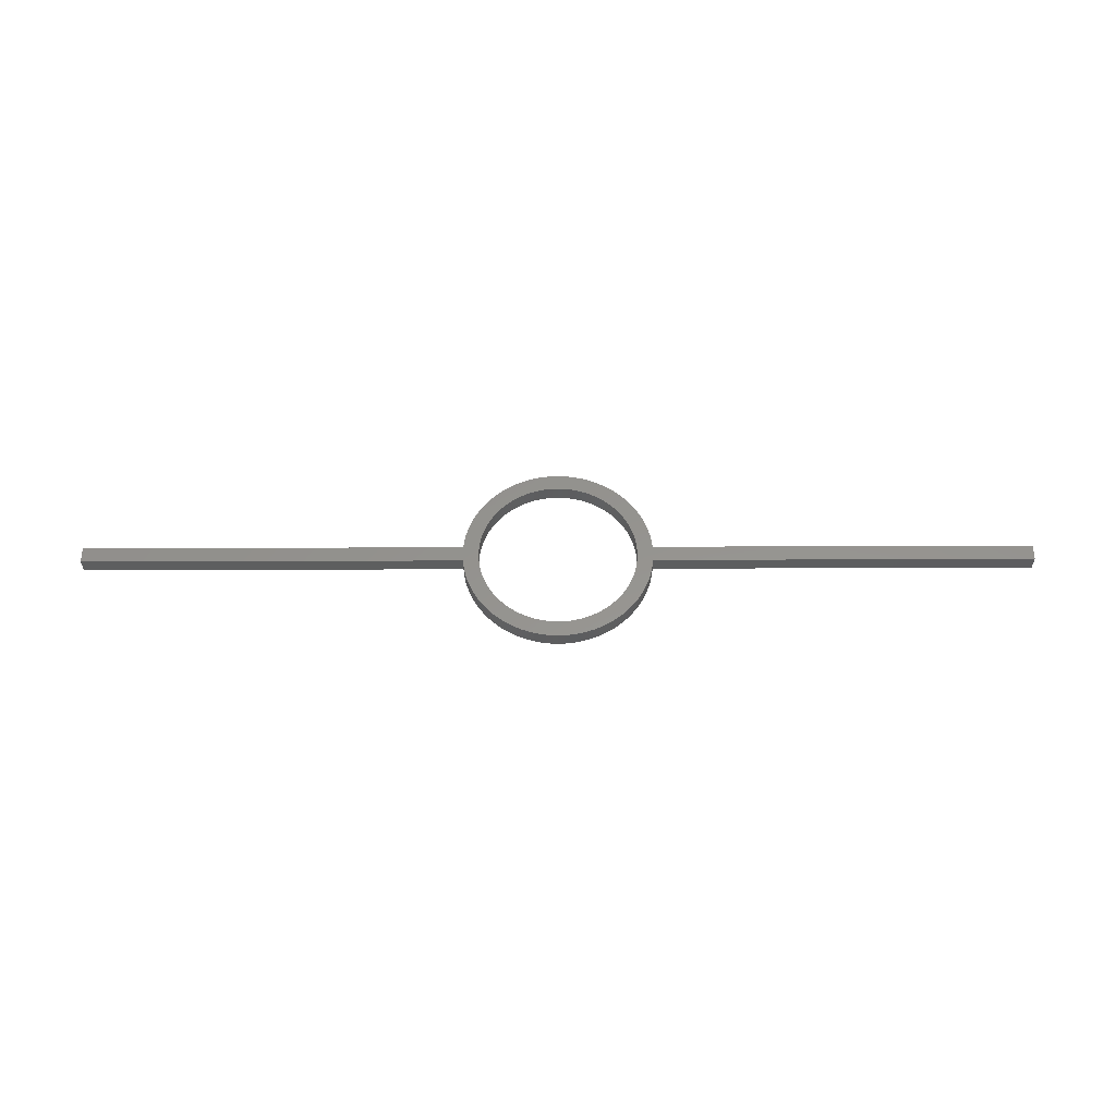
<metadata>
{"format":"stl","ext":"stl","renderer":"f3d","projection":"perspective","resolution":1024,"background":"white","views":[{"elev":56.8,"azim":179.8,"up":"+Z"}]}
</metadata>
<code>
# stl→obj: 404 verts, 808 faces
v 179.9 2.5 5
v 300 -2.5 5
v 300 2.5 5
v 179.9 -2.5 5
v 174.8 3.133 5
v 179.8 3.76 5
v 175 0 5
v 179.5 5.621 5
v 175 -1.57 5
v 174.6 4.685 5
v 179.1 7.461 5
v 174.8 -3.133 5
v 174.2 6.217 5
v 178.5 9.271 5
v 179.8 -3.76 5
v 173.8 7.725 5
v 177.9 11.04 5
v 179.5 -5.621 5
v 173.2 9.203 5
v 177.1 12.77 5
v 174.6 -4.685 5
v 172.6 10.64 5
v 176.3 14.45 5
v 179.1 -7.461 5
v 171.9 12.04 5
v 175.3 16.07 5
v 174.2 -6.217 5
v 178.5 -9.271 5
v 175 1.57 5
v 171.1 13.4 5
v 174.3 17.63 5
v 170.2 14.69 5
v 173.1 19.12 5
v 169.3 15.94 5
v 171.9 20.54 5
v 168.2 17.11 5
v 170.5 21.87 5
v 167.1 18.22 5
v 169.1 23.12 5
v 165.9 19.26 5
v 167.6 24.27 5
v 164.7 20.23 5
v 166.1 25.33 5
v 163.4 21.11 5
v 164.5 26.29 5
v 162 21.91 5
v 162.8 27.14 5
v 160.6 22.62 5
v 161 27.89 5
v 159.2 23.24 5
v 159.3 28.53 5
v 157.7 23.78 5
v 157.5 29.06 5
v 156.2 24.21 5
v 155.6 29.47 5
v 154.7 24.56 5
v 153.8 29.76 5
v 153.1 24.8 5
v 151.9 29.94 5
v 151.6 24.95 5
v 150 30 5
v 150 25 5
v 148.4 24.95 5
v 148.1 29.94 5
v 146.9 24.8 5
v 146.2 29.76 5
v 145.3 24.56 5
v 144.4 29.47 5
v 143.8 24.21 5
v 142.5 29.06 5
v 142.3 23.78 5
v 140.7 28.53 5
v 140.8 23.24 5
v 139 27.89 5
v 139.4 22.62 5
v 137.2 27.14 5
v 138 21.91 5
v 135.5 26.29 5
v 136.6 21.11 5
v 133.9 25.33 5
v 135.3 20.23 5
v 132.4 24.27 5
v 134.1 19.26 5
v 130.9 23.12 5
v 132.9 18.22 5
v 129.5 21.87 5
v 131.8 17.11 5
v 128.1 20.54 5
v 130.7 15.94 5
v 126.9 19.12 5
v 129.8 14.69 5
v 125.7 17.63 5
v 128.9 13.4 5
v 124.7 16.07 5
v 128.1 12.04 5
v 123.7 14.45 5
v 127.4 10.64 5
v 122.9 12.77 5
v 126.8 9.203 5
v 122.1 11.04 5
v 126.2 7.725 5
v 121.5 9.271 5
v 125.8 6.217 5
v 173.8 -7.725 5
v 177.9 -11.04 5
v 173.2 -9.203 5
v 177.1 -12.77 5
v 172.6 -10.64 5
v 176.3 -14.45 5
v 171.9 -12.04 5
v 175.3 -16.07 5
v 171.1 -13.4 5
v 174.3 -17.63 5
v 170.2 -14.69 5
v 173.1 -19.12 5
v 169.3 -15.94 5
v 171.9 -20.54 5
v 168.2 -17.11 5
v 170.5 -21.87 5
v 167.1 -18.22 5
v 169.1 -23.12 5
v 165.9 -19.26 5
v 167.6 -24.27 5
v 164.7 -20.23 5
v 166.1 -25.33 5
v 163.4 -21.11 5
v 164.5 -26.29 5
v 162 -21.91 5
v 162.8 -27.14 5
v 160.6 -22.62 5
v 161 -27.89 5
v 159.2 -23.24 5
v 159.3 -28.53 5
v 157.7 -23.78 5
v 157.5 -29.06 5
v 156.2 -24.21 5
v 155.6 -29.47 5
v 154.7 -24.56 5
v 153.8 -29.76 5
v 153.1 -24.8 5
v 151.9 -29.94 5
v 151.6 -24.95 5
v 150 -25 5
v 150 -30 5
v 148.4 -24.95 5
v 148.1 -29.94 5
v 146.9 -24.8 5
v 146.2 -29.76 5
v 145.3 -24.56 5
v 144.4 -29.47 5
v 143.8 -24.21 5
v 142.5 -29.06 5
v 142.3 -23.78 5
v 140.7 -28.53 5
v 140.8 -23.24 5
v 139 -27.89 5
v 139.4 -22.62 5
v 137.2 -27.14 5
v 138 -21.91 5
v 135.5 -26.29 5
v 136.6 -21.11 5
v 133.9 -25.33 5
v 135.3 -20.23 5
v 132.4 -24.27 5
v 134.1 -19.26 5
v 130.9 -23.12 5
v 132.9 -18.22 5
v 129.5 -21.87 5
v 131.8 -17.11 5
v 128.1 -20.54 5
v 130.7 -15.94 5
v 126.9 -19.12 5
v 129.8 -14.69 5
v 125.7 -17.63 5
v 128.9 -13.4 5
v 124.7 -16.07 5
v 128.1 -12.04 5
v 123.7 -14.45 5
v 127.4 -10.64 5
v 122.9 -12.77 5
v 126.8 -9.203 5
v 122.1 -11.04 5
v 126.2 -7.725 5
v 121.5 -9.271 5
v 125.8 -6.217 5
v 120.9 -7.461 5
v 125.4 -4.685 5
v 120.5 -5.621 5
v 125.2 -3.133 5
v 120.1 -2.5 5
v 125 -1.57 5
v 125 0 5
v 120.9 7.461 5
v 125.4 4.685 5
v 120.5 5.621 5
v 125.2 3.133 5
v 120.2 3.76 5
v 120.1 2.5 5
v 125 1.57 5
v 120.2 -3.76 5
v 0 2.5 5
v 0 -2.5 5
v 179.9 -2.5 0
v 300 2.5 0
v 300 -2.5 0
v 179.9 2.5 0
v 174.8 -3.133 0
v 179.8 -3.76 0
v 175 0 0
v 179.5 -5.621 0
v 175 1.57 0
v 174.6 -4.685 0
v 179.1 -7.461 0
v 174.8 3.133 0
v 174.2 -6.217 0
v 178.5 -9.271 0
v 179.8 3.76 0
v 173.8 -7.725 0
v 177.9 -11.04 0
v 179.5 5.621 0
v 173.2 -9.203 0
v 177.1 -12.77 0
v 174.6 4.685 0
v 172.6 -10.64 0
v 176.3 -14.45 0
v 179.1 7.461 0
v 171.9 -12.04 0
v 175.3 -16.07 0
v 174.2 6.217 0
v 178.5 9.271 0
v 175 -1.57 0
v 171.1 -13.4 0
v 174.3 -17.63 0
v 170.2 -14.69 0
v 173.1 -19.12 0
v 169.3 -15.94 0
v 171.9 -20.54 0
v 168.2 -17.11 0
v 170.5 -21.87 0
v 167.1 -18.22 0
v 169.1 -23.12 0
v 165.9 -19.26 0
v 167.6 -24.27 0
v 164.7 -20.23 0
v 166.1 -25.33 0
v 163.4 -21.11 0
v 164.5 -26.29 0
v 162 -21.91 0
v 162.8 -27.14 0
v 160.6 -22.62 0
v 161 -27.89 0
v 159.2 -23.24 0
v 159.3 -28.53 0
v 157.7 -23.78 0
v 157.5 -29.06 0
v 156.2 -24.21 0
v 155.6 -29.47 0
v 154.7 -24.56 0
v 153.8 -29.76 0
v 153.1 -24.8 0
v 151.9 -29.94 0
v 151.6 -24.95 0
v 150 -30 0
v 150 -25 0
v 148.4 -24.95 0
v 148.1 -29.94 0
v 146.9 -24.8 0
v 146.2 -29.76 0
v 145.3 -24.56 0
v 144.4 -29.47 0
v 143.8 -24.21 0
v 142.5 -29.06 0
v 142.3 -23.78 0
v 140.7 -28.53 0
v 140.8 -23.24 0
v 139 -27.89 0
v 139.4 -22.62 0
v 137.2 -27.14 0
v 138 -21.91 0
v 135.5 -26.29 0
v 136.6 -21.11 0
v 133.9 -25.33 0
v 135.3 -20.23 0
v 132.4 -24.27 0
v 134.1 -19.26 0
v 130.9 -23.12 0
v 132.9 -18.22 0
v 129.5 -21.87 0
v 131.8 -17.11 0
v 128.1 -20.54 0
v 130.7 -15.94 0
v 126.9 -19.12 0
v 129.8 -14.69 0
v 125.7 -17.63 0
v 128.9 -13.4 0
v 124.7 -16.07 0
v 128.1 -12.04 0
v 123.7 -14.45 0
v 127.4 -10.64 0
v 122.9 -12.77 0
v 126.8 -9.203 0
v 122.1 -11.04 0
v 126.2 -7.725 0
v 121.5 -9.271 0
v 125.8 -6.217 0
v 173.8 7.725 0
v 177.9 11.04 0
v 173.2 9.203 0
v 177.1 12.77 0
v 172.6 10.64 0
v 176.3 14.45 0
v 171.9 12.04 0
v 175.3 16.07 0
v 171.1 13.4 0
v 174.3 17.63 0
v 170.2 14.69 0
v 173.1 19.12 0
v 169.3 15.94 0
v 171.9 20.54 0
v 168.2 17.11 0
v 170.5 21.87 0
v 167.1 18.22 0
v 169.1 23.12 0
v 165.9 19.26 0
v 167.6 24.27 0
v 164.7 20.23 0
v 166.1 25.33 0
v 163.4 21.11 0
v 164.5 26.29 0
v 162 21.91 0
v 162.8 27.14 0
v 160.6 22.62 0
v 161 27.89 0
v 159.2 23.24 0
v 159.3 28.53 0
v 157.7 23.78 0
v 157.5 29.06 0
v 156.2 24.21 0
v 155.6 29.47 0
v 154.7 24.56 0
v 153.8 29.76 0
v 153.1 24.8 0
v 151.9 29.94 0
v 151.6 24.95 0
v 150 25 0
v 150 30 0
v 148.4 24.95 0
v 148.1 29.94 0
v 146.9 24.8 0
v 146.2 29.76 0
v 145.3 24.56 0
v 144.4 29.47 0
v 143.8 24.21 0
v 142.5 29.06 0
v 142.3 23.78 0
v 140.7 28.53 0
v 140.8 23.24 0
v 139 27.89 0
v 139.4 22.62 0
v 137.2 27.14 0
v 138 21.91 0
v 135.5 26.29 0
v 136.6 21.11 0
v 133.9 25.33 0
v 135.3 20.23 0
v 132.4 24.27 0
v 134.1 19.26 0
v 130.9 23.12 0
v 132.9 18.22 0
v 129.5 21.87 0
v 131.8 17.11 0
v 128.1 20.54 0
v 130.7 15.94 0
v 126.9 19.12 0
v 129.8 14.69 0
v 125.7 17.63 0
v 128.9 13.4 0
v 124.7 16.07 0
v 128.1 12.04 0
v 123.7 14.45 0
v 127.4 10.64 0
v 122.9 12.77 0
v 126.8 9.203 0
v 122.1 11.04 0
v 126.2 7.725 0
v 121.5 9.271 0
v 125.8 6.217 0
v 120.9 7.461 0
v 125.4 4.685 0
v 120.5 5.621 0
v 125.2 3.133 0
v 120.1 2.5 0
v 125 1.57 0
v 125 0 0
v 120.9 -7.461 0
v 125.4 -4.685 0
v 120.5 -5.621 0
v 125.2 -3.133 0
v 120.2 -3.76 0
v 120.1 -2.5 0
v 125 -1.57 0
v 120.2 3.76 0
v 0 -2.5 0
v 0 2.5 0
f 1 2 3
f 1 4 2
f 5 1 6
f 1 7 4
f 5 6 8
f 9 4 7
f 10 8 11
f 12 4 9
f 13 11 14
f 4 12 15
f 16 14 17
f 15 12 18
f 19 17 20
f 21 18 12
f 22 20 23
f 18 21 24
f 25 23 26
f 27 24 21
f 24 27 28
f 1 29 7
f 1 5 29
f 8 10 5
f 30 26 31
f 11 13 10
f 14 16 13
f 17 19 16
f 32 31 33
f 20 22 19
f 23 25 22
f 34 33 35
f 26 30 25
f 36 35 37
f 31 32 30
f 33 34 32
f 38 37 39
f 35 36 34
f 40 39 41
f 37 38 36
f 42 41 43
f 39 40 38
f 41 42 40
f 44 43 45
f 43 44 42
f 46 45 47
f 45 46 44
f 48 47 49
f 47 48 46
f 50 49 51
f 49 50 48
f 51 52 50
f 53 52 51
f 53 54 52
f 55 54 53
f 55 56 54
f 57 56 55
f 57 58 56
f 59 58 57
f 59 60 58
f 61 60 59
f 61 62 60
f 61 63 62
f 64 63 61
f 64 65 63
f 66 65 64
f 66 67 65
f 68 67 66
f 68 69 67
f 70 69 68
f 70 71 69
f 72 71 70
f 71 72 73
f 74 73 72
f 73 74 75
f 76 75 74
f 75 76 77
f 78 77 76
f 77 78 79
f 80 79 78
f 79 80 81
f 82 81 80
f 81 82 83
f 84 83 82
f 83 84 85
f 86 85 84
f 85 86 87
f 88 87 86
f 87 88 89
f 90 89 88
f 89 90 91
f 92 91 90
f 91 92 93
f 94 93 92
f 93 94 95
f 96 95 94
f 95 96 97
f 98 97 96
f 97 98 99
f 100 99 98
f 99 100 101
f 101 102 103
f 102 101 100
f 104 28 27
f 28 104 105
f 106 105 104
f 105 106 107
f 108 107 106
f 107 108 109
f 110 109 108
f 109 110 111
f 112 111 110
f 111 112 113
f 114 113 112
f 113 114 115
f 116 115 114
f 115 116 117
f 118 117 116
f 117 118 119
f 120 119 118
f 119 120 121
f 122 121 120
f 121 122 123
f 124 123 122
f 123 124 125
f 126 125 124
f 125 126 127
f 128 127 126
f 127 128 129
f 130 129 128
f 129 130 131
f 132 131 130
f 131 132 133
f 134 133 132
f 134 135 133
f 136 135 134
f 136 137 135
f 138 137 136
f 138 139 137
f 140 139 138
f 140 141 139
f 142 141 140
f 143 141 142
f 143 144 141
f 145 144 143
f 145 146 144
f 147 146 145
f 147 148 146
f 149 148 147
f 149 150 148
f 151 150 149
f 151 152 150
f 153 152 151
f 154 153 155
f 153 154 152
f 156 155 157
f 155 156 154
f 158 157 159
f 157 158 156
f 160 159 161
f 159 160 158
f 162 161 163
f 164 163 165
f 161 162 160
f 166 165 167
f 163 164 162
f 168 167 169
f 165 166 164
f 170 169 171
f 172 171 173
f 167 168 166
f 174 173 175
f 169 170 168
f 176 175 177
f 178 177 179
f 171 172 170
f 180 179 181
f 182 181 183
f 184 183 185
f 173 174 172
f 186 185 187
f 188 187 189
f 190 189 191
f 175 176 174
f 190 191 192
f 193 103 102
f 103 193 194
f 177 178 176
f 195 194 193
f 179 180 178
f 194 195 196
f 181 182 180
f 197 196 195
f 183 184 182
f 198 196 197
f 185 186 184
f 196 198 199
f 187 188 186
f 199 198 192
f 190 192 198
f 189 190 200
f 189 200 188
f 201 190 198
f 190 201 202
f 203 204 205
f 203 206 204
f 207 203 208
f 203 209 206
f 207 208 210
f 211 206 209
f 212 210 213
f 214 206 211
f 215 213 216
f 206 214 217
f 218 216 219
f 217 214 220
f 221 219 222
f 223 220 214
f 224 222 225
f 220 223 226
f 227 225 228
f 229 226 223
f 226 229 230
f 203 231 209
f 203 207 231
f 210 212 207
f 232 228 233
f 213 215 212
f 216 218 215
f 219 221 218
f 234 233 235
f 222 224 221
f 225 227 224
f 236 235 237
f 228 232 227
f 238 237 239
f 233 234 232
f 235 236 234
f 240 239 241
f 237 238 236
f 242 241 243
f 239 240 238
f 244 243 245
f 241 242 240
f 243 244 242
f 246 245 247
f 245 246 244
f 248 247 249
f 247 248 246
f 250 249 251
f 249 250 248
f 252 251 253
f 251 252 250
f 253 254 252
f 255 254 253
f 255 256 254
f 257 256 255
f 257 258 256
f 259 258 257
f 259 260 258
f 261 260 259
f 261 262 260
f 263 262 261
f 263 264 262
f 263 265 264
f 266 265 263
f 266 267 265
f 268 267 266
f 268 269 267
f 270 269 268
f 270 271 269
f 272 271 270
f 272 273 271
f 274 273 272
f 273 274 275
f 276 275 274
f 275 276 277
f 278 277 276
f 277 278 279
f 280 279 278
f 279 280 281
f 282 281 280
f 281 282 283
f 284 283 282
f 283 284 285
f 286 285 284
f 285 286 287
f 288 287 286
f 287 288 289
f 290 289 288
f 289 290 291
f 292 291 290
f 291 292 293
f 294 293 292
f 293 294 295
f 296 295 294
f 295 296 297
f 298 297 296
f 297 298 299
f 300 299 298
f 299 300 301
f 302 301 300
f 301 302 303
f 303 304 305
f 304 303 302
f 306 230 229
f 230 306 307
f 308 307 306
f 307 308 309
f 310 309 308
f 309 310 311
f 312 311 310
f 311 312 313
f 314 313 312
f 313 314 315
f 316 315 314
f 315 316 317
f 318 317 316
f 317 318 319
f 320 319 318
f 319 320 321
f 322 321 320
f 321 322 323
f 324 323 322
f 323 324 325
f 326 325 324
f 325 326 327
f 328 327 326
f 327 328 329
f 330 329 328
f 329 330 331
f 332 331 330
f 331 332 333
f 334 333 332
f 333 334 335
f 336 335 334
f 336 337 335
f 338 337 336
f 338 339 337
f 340 339 338
f 340 341 339
f 342 341 340
f 342 343 341
f 344 343 342
f 345 343 344
f 345 346 343
f 347 346 345
f 347 348 346
f 349 348 347
f 349 350 348
f 351 350 349
f 351 352 350
f 353 352 351
f 353 354 352
f 355 354 353
f 356 355 357
f 355 356 354
f 358 357 359
f 357 358 356
f 360 359 361
f 359 360 358
f 362 361 363
f 361 362 360
f 364 363 365
f 366 365 367
f 363 364 362
f 368 367 369
f 365 366 364
f 370 369 371
f 367 368 366
f 372 371 373
f 374 373 375
f 369 370 368
f 376 375 377
f 371 372 370
f 378 377 379
f 380 379 381
f 373 374 372
f 382 381 383
f 384 383 385
f 386 385 387
f 375 376 374
f 388 387 389
f 390 389 391
f 392 391 393
f 377 378 376
f 392 393 394
f 395 305 304
f 305 395 396
f 379 380 378
f 397 396 395
f 381 382 380
f 396 397 398
f 383 384 382
f 399 398 397
f 385 386 384
f 400 398 399
f 387 388 386
f 398 400 401
f 389 390 388
f 401 400 394
f 392 394 400
f 391 392 402
f 391 402 390
f 403 392 400
f 392 403 404
f 403 201 404
f 201 403 202
f 392 201 198
f 201 392 404
f 403 190 202
f 190 403 400
f 2 204 3
f 204 2 205
f 204 1 3
f 1 204 206
f 203 2 4
f 2 203 205
f 261 139 141
f 139 261 259
f 259 137 139
f 137 259 257
f 257 135 137
f 135 257 255
f 255 133 135
f 133 255 253
f 253 131 133
f 131 253 251
f 251 129 131
f 129 251 249
f 249 127 129
f 127 249 247
f 247 125 127
f 125 247 245
f 245 123 125
f 123 245 243
f 243 121 123
f 121 243 241
f 241 119 121
f 119 241 239
f 119 237 117
f 237 119 239
f 117 235 115
f 235 117 237
f 115 233 113
f 233 115 235
f 113 228 111
f 228 113 233
f 111 225 109
f 225 111 228
f 109 222 107
f 222 109 225
f 107 219 105
f 219 107 222
f 105 216 28
f 216 105 219
f 28 213 24
f 213 28 216
f 24 210 18
f 210 24 213
f 18 208 15
f 208 18 210
f 15 203 4
f 203 15 208
f 1 217 6
f 217 1 206
f 6 220 8
f 220 6 217
f 8 226 11
f 226 8 220
f 11 230 14
f 230 11 226
f 14 307 17
f 307 14 230
f 17 309 20
f 309 17 307
f 20 311 23
f 311 20 309
f 23 313 26
f 313 23 311
f 26 315 31
f 315 26 313
f 31 317 33
f 317 31 315
f 33 319 35
f 319 33 317
f 35 321 37
f 321 35 319
f 321 39 37
f 39 321 323
f 323 41 39
f 41 323 325
f 325 43 41
f 43 325 327
f 327 45 43
f 45 327 329
f 329 47 45
f 47 329 331
f 331 49 47
f 49 331 333
f 333 51 49
f 51 333 335
f 335 53 51
f 53 335 337
f 337 55 53
f 55 337 339
f 339 57 55
f 57 339 341
f 341 59 57
f 59 341 343
f 343 61 59
f 61 343 346
f 346 64 61
f 64 346 348
f 348 66 64
f 66 348 350
f 350 68 66
f 68 350 352
f 352 70 68
f 70 352 354
f 354 72 70
f 72 354 356
f 356 74 72
f 74 356 358
f 358 76 74
f 76 358 360
f 360 78 76
f 78 360 362
f 362 80 78
f 80 362 364
f 364 82 80
f 82 364 366
f 366 84 82
f 84 366 368
f 368 86 84
f 86 368 370
f 372 86 370
f 86 372 88
f 374 88 372
f 88 374 90
f 376 90 374
f 90 376 92
f 378 92 376
f 92 378 94
f 380 94 378
f 94 380 96
f 382 96 380
f 96 382 98
f 384 98 382
f 98 384 100
f 386 100 384
f 100 386 102
f 388 102 386
f 102 388 193
f 390 193 388
f 193 390 195
f 402 195 390
f 195 402 197
f 392 197 402
f 197 392 198
f 399 190 400
f 190 399 200
f 397 200 399
f 200 397 188
f 395 188 397
f 188 395 186
f 304 186 395
f 186 304 184
f 302 184 304
f 184 302 182
f 300 182 302
f 182 300 180
f 298 180 300
f 180 298 178
f 296 178 298
f 178 296 176
f 294 176 296
f 176 294 174
f 292 174 294
f 174 292 172
f 290 172 292
f 172 290 170
f 288 170 290
f 170 288 168
f 288 166 168
f 166 288 286
f 286 164 166
f 164 286 284
f 284 162 164
f 162 284 282
f 282 160 162
f 160 282 280
f 280 158 160
f 158 280 278
f 278 156 158
f 156 278 276
f 276 154 156
f 154 276 274
f 274 152 154
f 152 274 272
f 272 150 152
f 150 272 270
f 270 148 150
f 148 270 268
f 268 146 148
f 146 268 266
f 266 144 146
f 144 266 263
f 263 141 144
f 141 263 261
f 265 147 145
f 147 265 267
f 267 149 147
f 149 267 269
f 269 151 149
f 151 269 271
f 271 153 151
f 153 271 273
f 273 155 153
f 155 273 275
f 275 157 155
f 157 275 277
f 277 159 157
f 159 277 279
f 279 161 159
f 161 279 281
f 281 163 161
f 163 281 283
f 283 165 163
f 165 283 285
f 285 167 165
f 167 285 287
f 167 289 169
f 289 167 287
f 169 291 171
f 291 169 289
f 171 293 173
f 293 171 291
f 173 295 175
f 295 173 293
f 175 297 177
f 297 175 295
f 177 299 179
f 299 177 297
f 179 301 181
f 301 179 299
f 181 303 183
f 303 181 301
f 183 305 185
f 305 183 303
f 185 396 187
f 396 185 305
f 187 398 189
f 398 187 396
f 189 401 191
f 401 189 398
f 191 394 192
f 394 191 401
f 192 393 199
f 393 192 394
f 199 391 196
f 391 199 393
f 196 389 194
f 389 196 391
f 194 387 103
f 387 194 389
f 103 385 101
f 385 103 387
f 101 383 99
f 383 101 385
f 99 381 97
f 381 99 383
f 97 379 95
f 379 97 381
f 95 377 93
f 377 95 379
f 93 375 91
f 375 93 377
f 91 373 89
f 373 91 375
f 89 371 87
f 371 89 373
f 87 369 85
f 369 87 371
f 369 83 85
f 83 369 367
f 367 81 83
f 81 367 365
f 365 79 81
f 79 365 363
f 363 77 79
f 77 363 361
f 361 75 77
f 75 361 359
f 359 73 75
f 73 359 357
f 357 71 73
f 71 357 355
f 355 69 71
f 69 355 353
f 353 67 69
f 67 353 351
f 351 65 67
f 65 351 349
f 349 63 65
f 63 349 347
f 347 62 63
f 62 347 345
f 345 60 62
f 60 345 344
f 344 58 60
f 58 344 342
f 342 56 58
f 56 342 340
f 340 54 56
f 54 340 338
f 338 52 54
f 52 338 336
f 336 50 52
f 50 336 334
f 334 48 50
f 48 334 332
f 332 46 48
f 46 332 330
f 330 44 46
f 44 330 328
f 328 42 44
f 42 328 326
f 326 40 42
f 40 326 324
f 324 38 40
f 38 324 322
f 320 38 322
f 38 320 36
f 318 36 320
f 36 318 34
f 316 34 318
f 34 316 32
f 314 32 316
f 32 314 30
f 312 30 314
f 30 312 25
f 310 25 312
f 25 310 22
f 308 22 310
f 22 308 19
f 306 19 308
f 19 306 16
f 229 16 306
f 16 229 13
f 223 13 229
f 13 223 10
f 214 10 223
f 10 214 5
f 211 5 214
f 5 211 29
f 209 29 211
f 29 209 7
f 231 7 209
f 7 231 9
f 207 9 231
f 9 207 12
f 212 12 207
f 12 212 21
f 215 21 212
f 21 215 27
f 218 27 215
f 27 218 104
f 221 104 218
f 104 221 106
f 224 106 221
f 106 224 108
f 227 108 224
f 108 227 110
f 232 110 227
f 110 232 112
f 234 112 232
f 112 234 114
f 236 114 234
f 114 236 116
f 238 116 236
f 116 238 118
f 240 118 238
f 118 240 120
f 240 122 120
f 122 240 242
f 242 124 122
f 124 242 244
f 244 126 124
f 126 244 246
f 246 128 126
f 128 246 248
f 248 130 128
f 130 248 250
f 250 132 130
f 132 250 252
f 252 134 132
f 134 252 254
f 254 136 134
f 136 254 256
f 256 138 136
f 138 256 258
f 258 140 138
f 140 258 260
f 260 142 140
f 142 260 262
f 262 143 142
f 143 262 264
f 264 145 143
f 145 264 265

</code>
